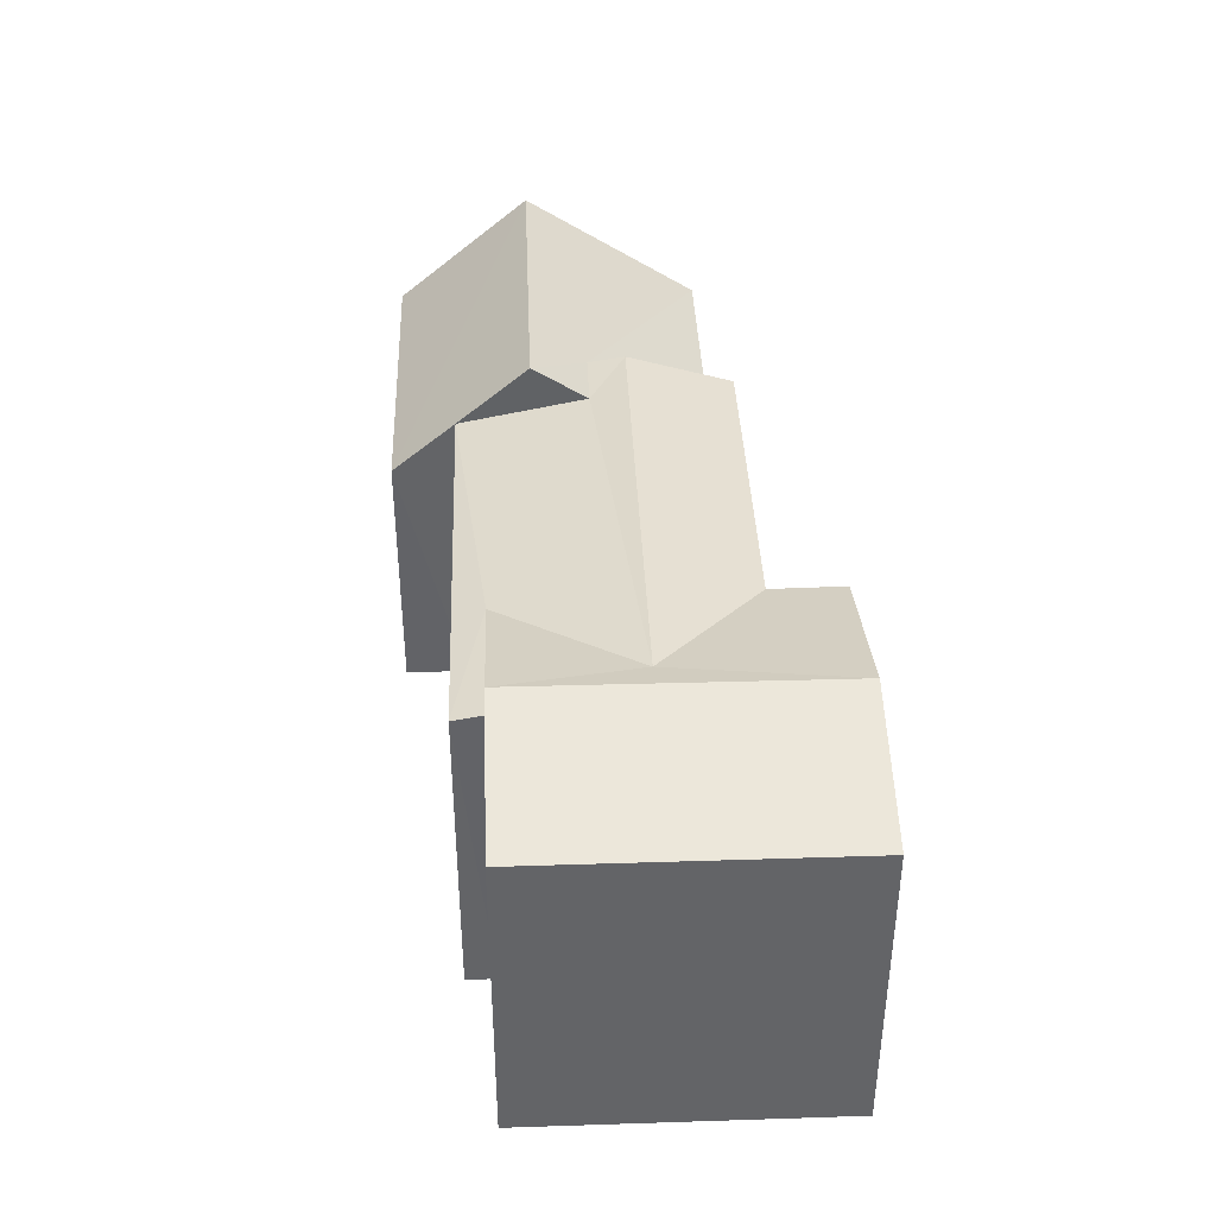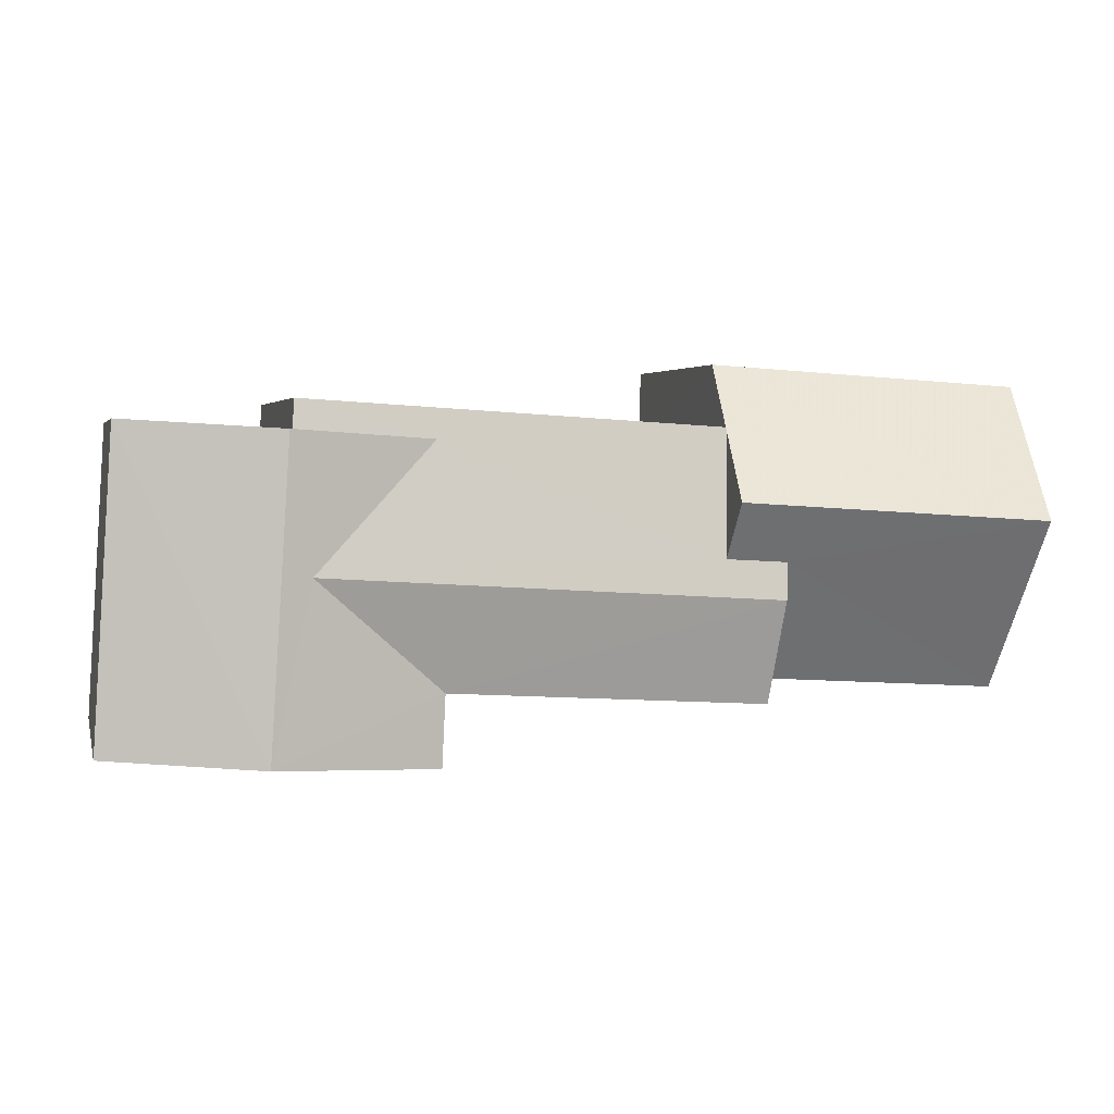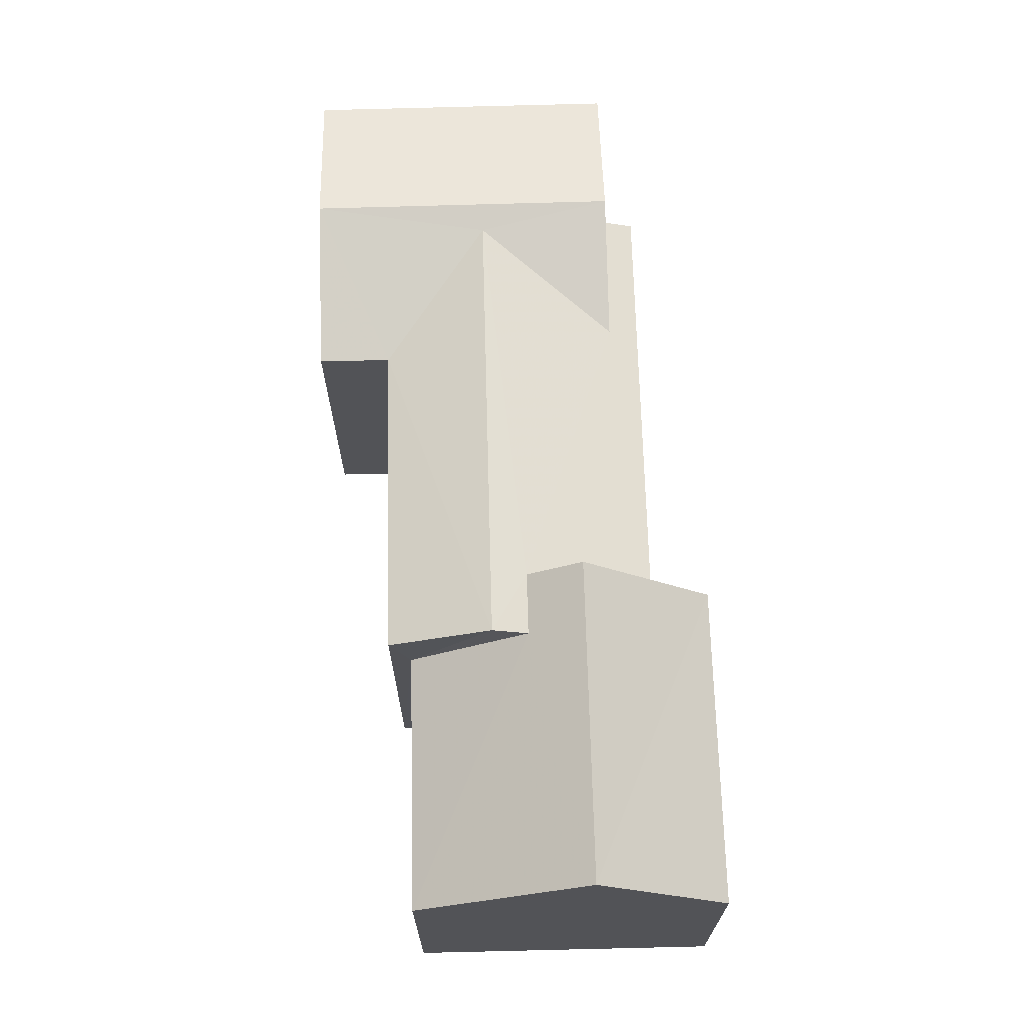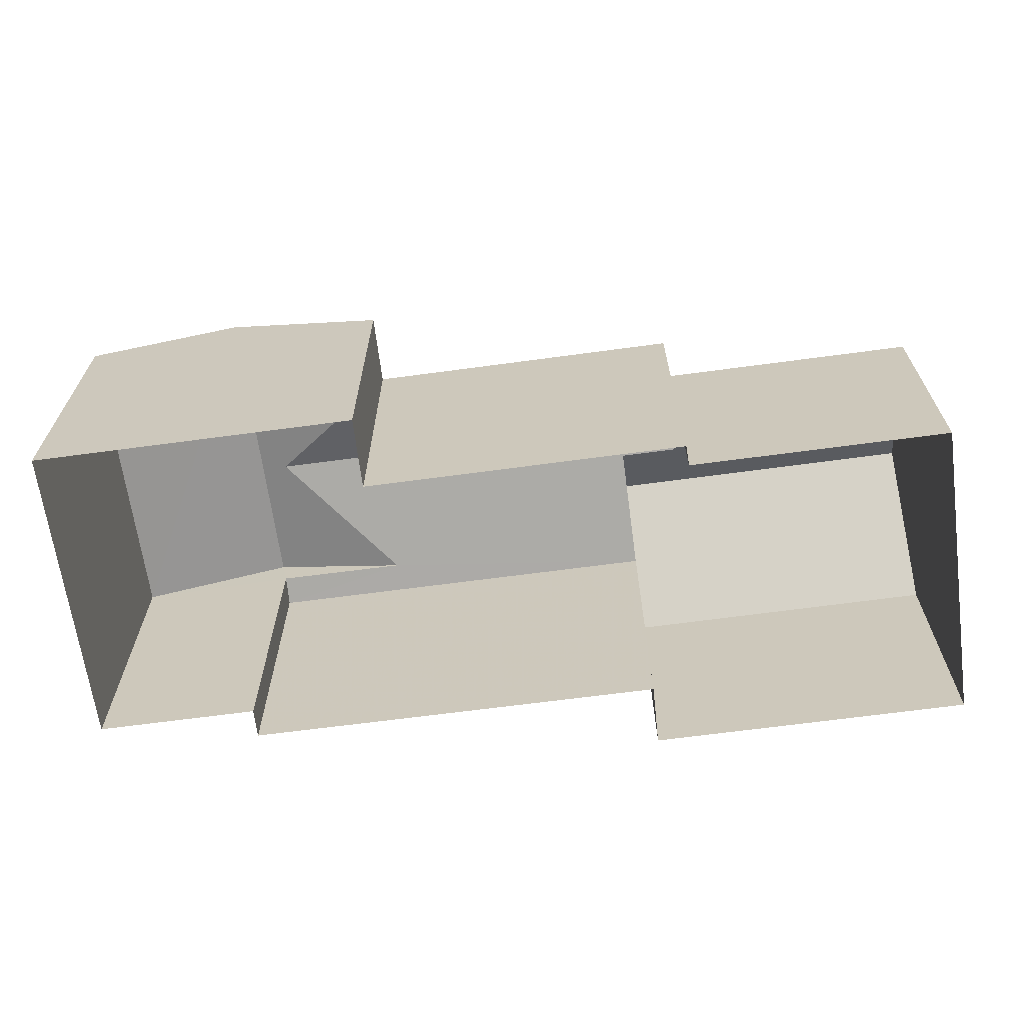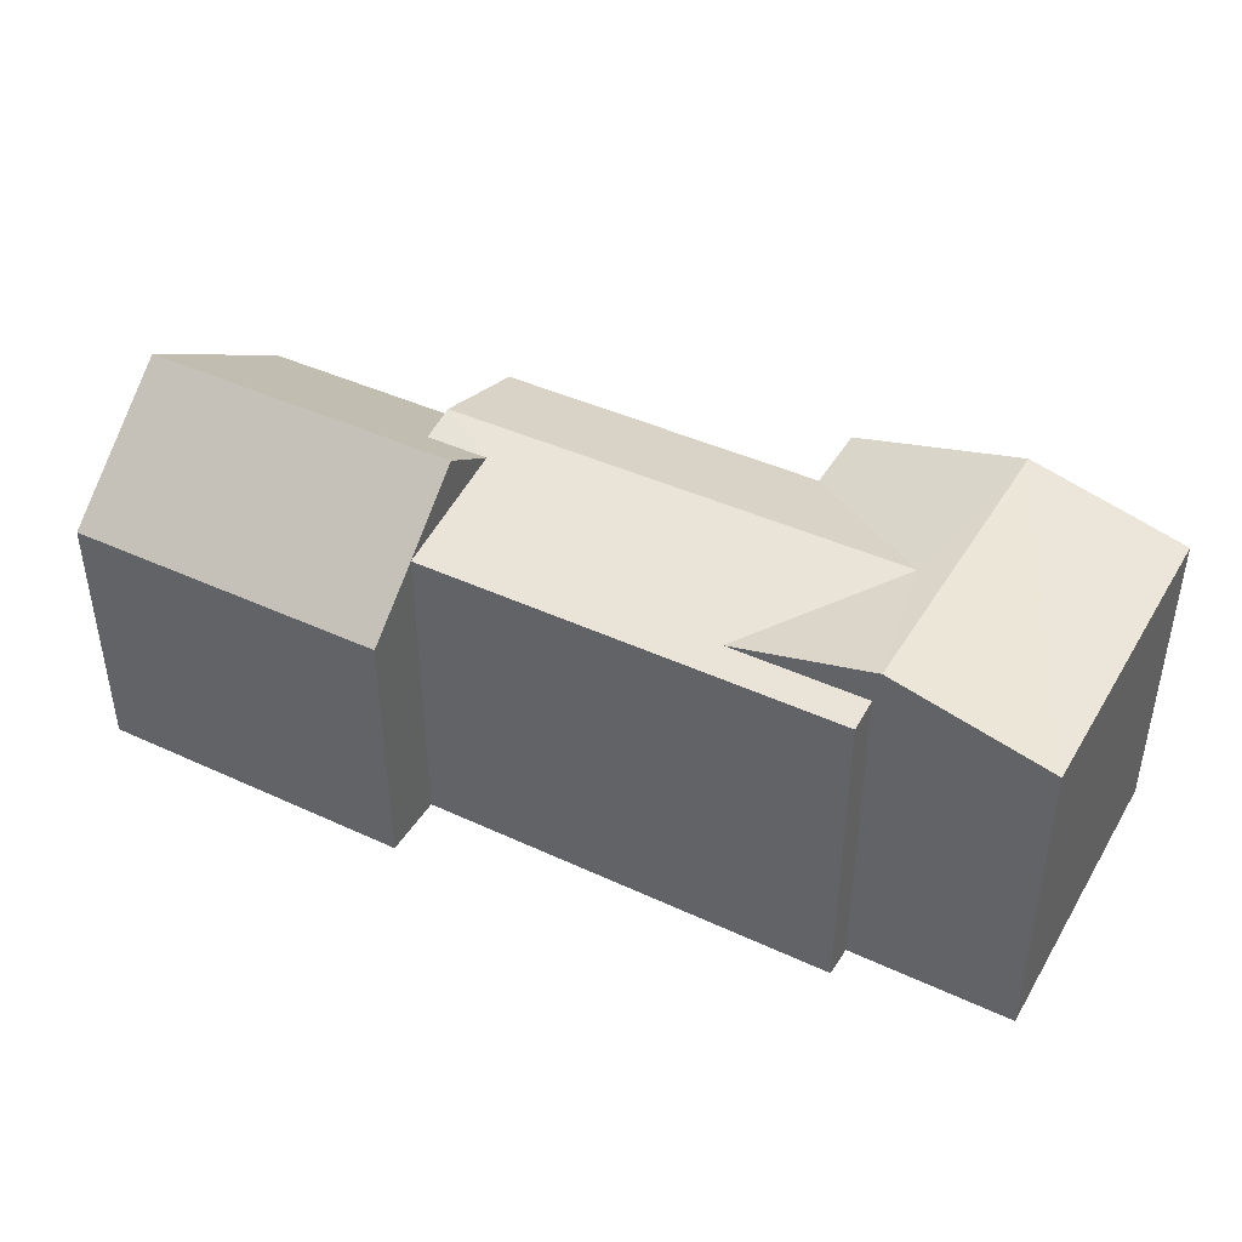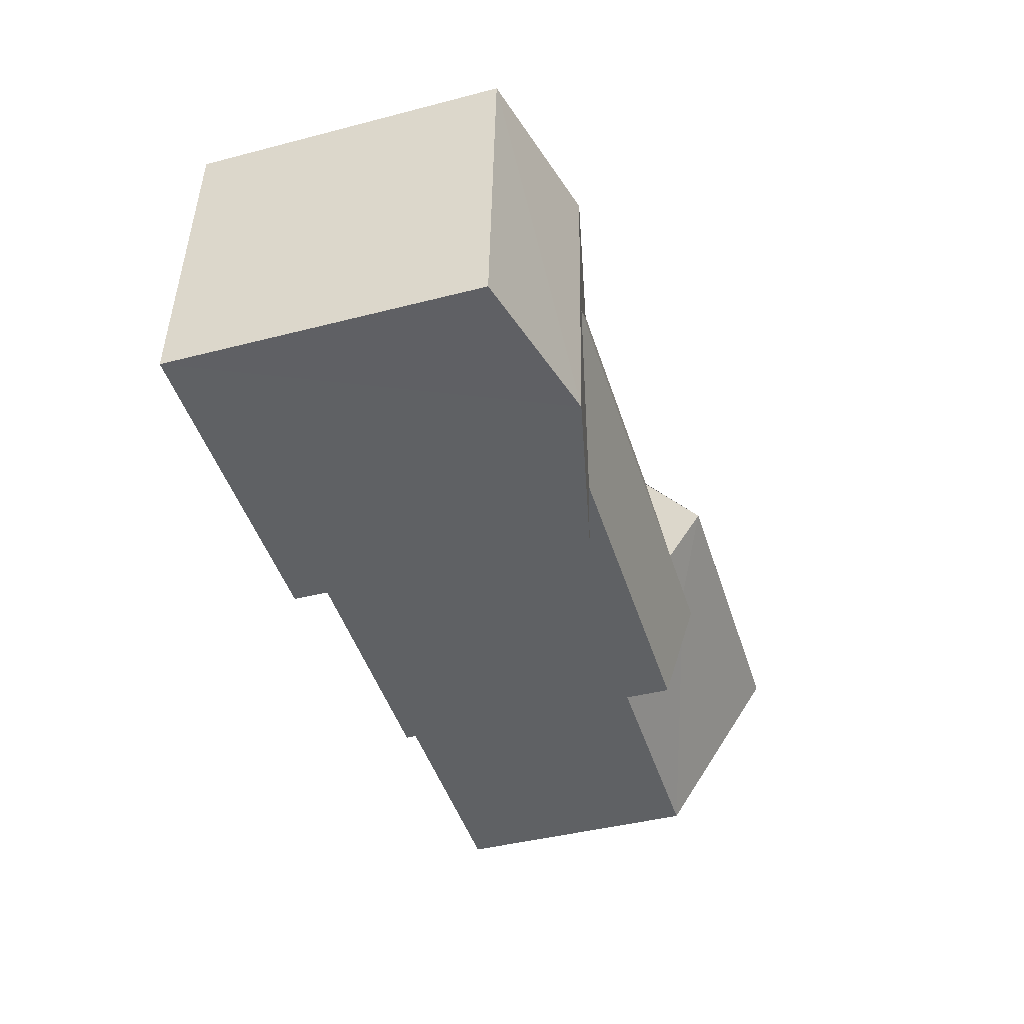
<metadata>
{"format":"obj","ext":"obj","renderer":"f3d","projection":"perspective","resolution":1024,"background":"white","views":[{"elev":39.0,"azim":-95.9,"up":"+Z"},{"elev":2.9,"azim":-13.9,"up":"+Y"},{"elev":67.6,"azim":85.0,"up":"+Z"},{"elev":-65.6,"azim":4.2,"up":"+Z"},{"elev":42.7,"azim":-154.7,"up":"+Z"},{"elev":-42.1,"azim":-72.6,"up":"+Y"}]}
</metadata>
<code>
v -3.723e+05 -1.039e+05 31.1
v -3.723e+05 -1.039e+05 31.1
v -3.723e+05 -1.039e+05 31.1
v -3.723e+05 -1.039e+05 31.1
v -3.723e+05 -1.039e+05 31.1
v -3.723e+05 -1.039e+05 31.1
v -3.723e+05 -1.039e+05 31.1
v -3.723e+05 -1.039e+05 31.1
v -3.723e+05 -1.039e+05 31.1
v -3.723e+05 -1.039e+05 31.1
v -3.723e+05 -1.039e+05 31.1
v -3.723e+05 -1.039e+05 31.1
v -3.723e+05 -1.039e+05 37.42
v -3.723e+05 -1.039e+05 38.09
v -3.723e+05 -1.039e+05 37.95
v -3.723e+05 -1.039e+05 37.3
v -3.723e+05 -1.039e+05 38.09
v -3.723e+05 -1.039e+05 37.3
v -3.723e+05 -1.039e+05 38.52
v -3.723e+05 -1.039e+05 36.24
v -3.723e+05 -1.039e+05 36.24
v -3.723e+05 -1.039e+05 38.52
v -3.723e+05 -1.039e+05 37.3
v -3.723e+05 -1.039e+05 37.3
v -3.723e+05 -1.039e+05 37.3
v -3.723e+05 -1.039e+05 37.95
v -3.723e+05 -1.039e+05 37.3
v -3.723e+05 -1.039e+05 37.3
v -3.723e+05 -1.039e+05 37.42
v -3.723e+05 -1.039e+05 37.8
v -3.723e+05 -1.039e+05 37.8
v -3.723e+05 -1.039e+05 36.24
v -3.723e+05 -1.039e+05 36.24
f 1 2 3
f 4 1 5
f 6 7 3
f 8 9 5
f 7 10 11
f 11 12 8
f 3 8 1
f 8 5 1
f 7 11 3
f 3 11 8
f 13 14 15
f 16 15 17
f 16 17 18
f 15 14 17
f 19 20 21
f 22 19 21
f 23 24 17
f 14 23 17
f 16 25 26
f 15 16 26
f 27 28 13
f 28 29 13
f 30 27 13
f 26 31 30
f 15 26 30
f 15 30 13
f 32 33 31
f 33 19 31
f 31 22 30
f 31 19 22
f 11 32 12
f 12 32 25
f 25 32 26
f 32 31 26
f 20 7 6
f 21 20 6
f 33 10 20
f 33 20 19
f 10 7 20
f 6 3 21
f 21 27 22
f 22 27 30
f 3 27 21
f 24 5 17
f 5 9 17
f 9 18 17
f 29 1 23
f 13 29 14
f 1 4 23
f 29 23 14
f 23 4 5
f 24 23 5
f 8 16 18
f 9 8 18
f 16 8 12
f 25 16 12
f 1 28 2
f 1 29 28
f 11 10 33
f 32 11 33
f 27 2 28
f 27 3 2

</code>
